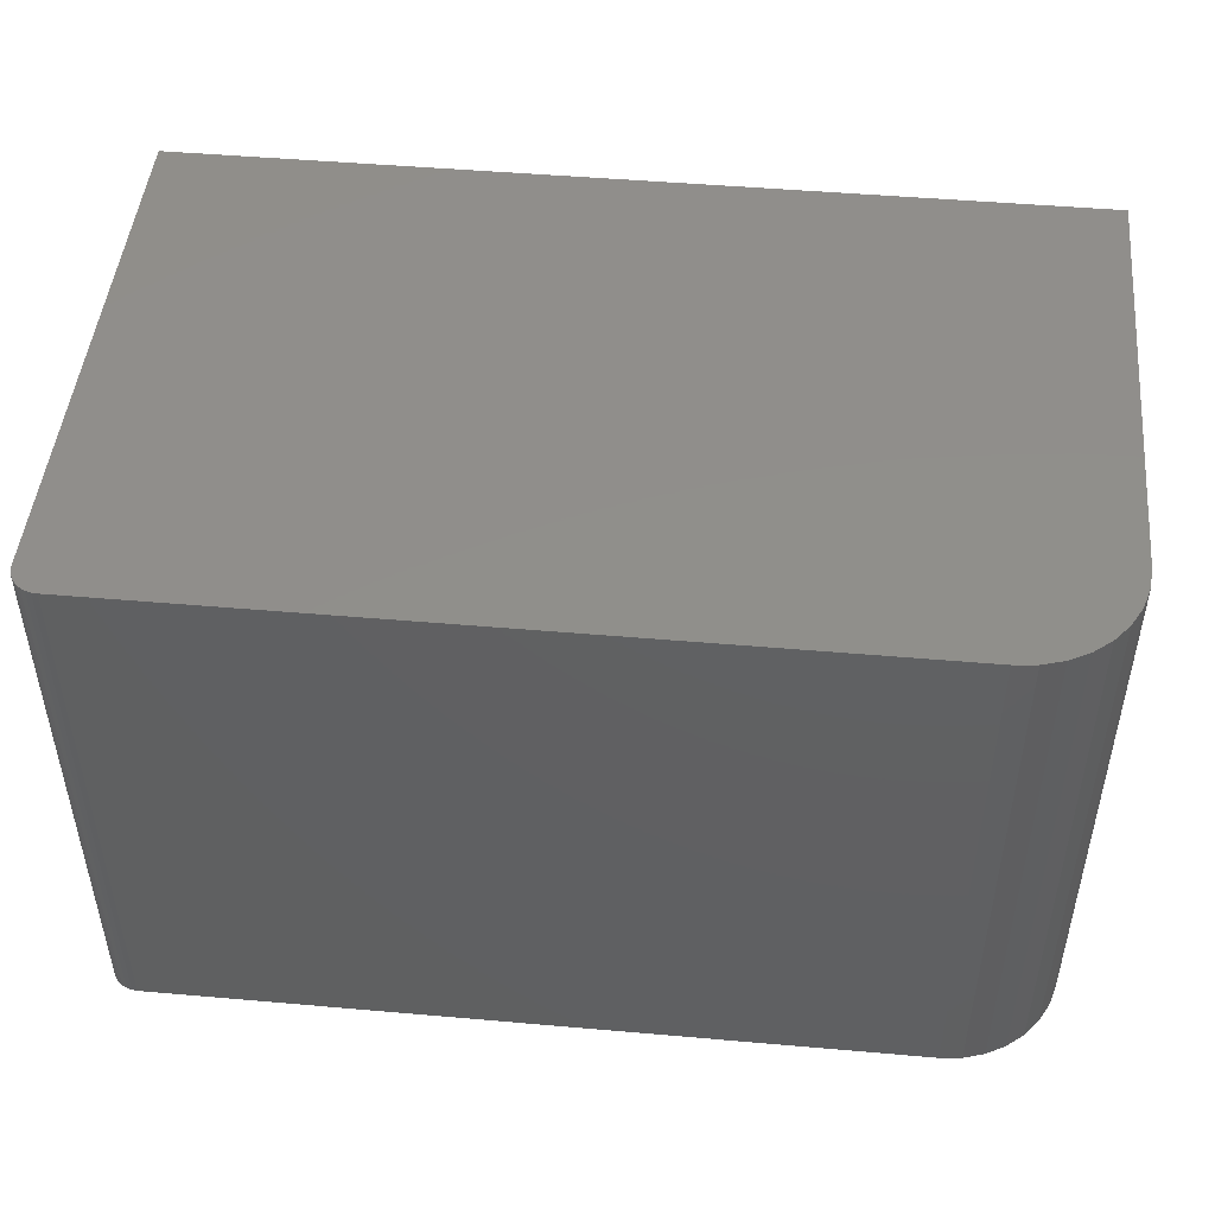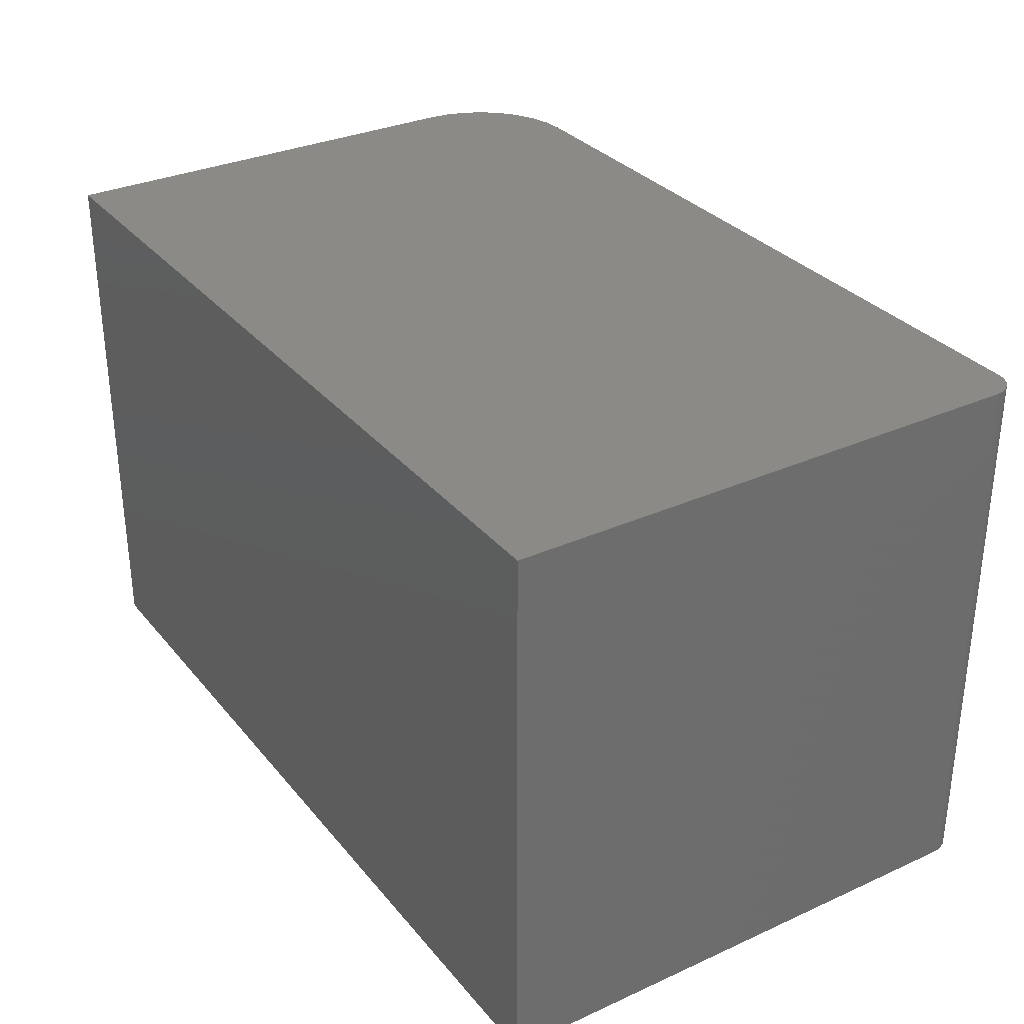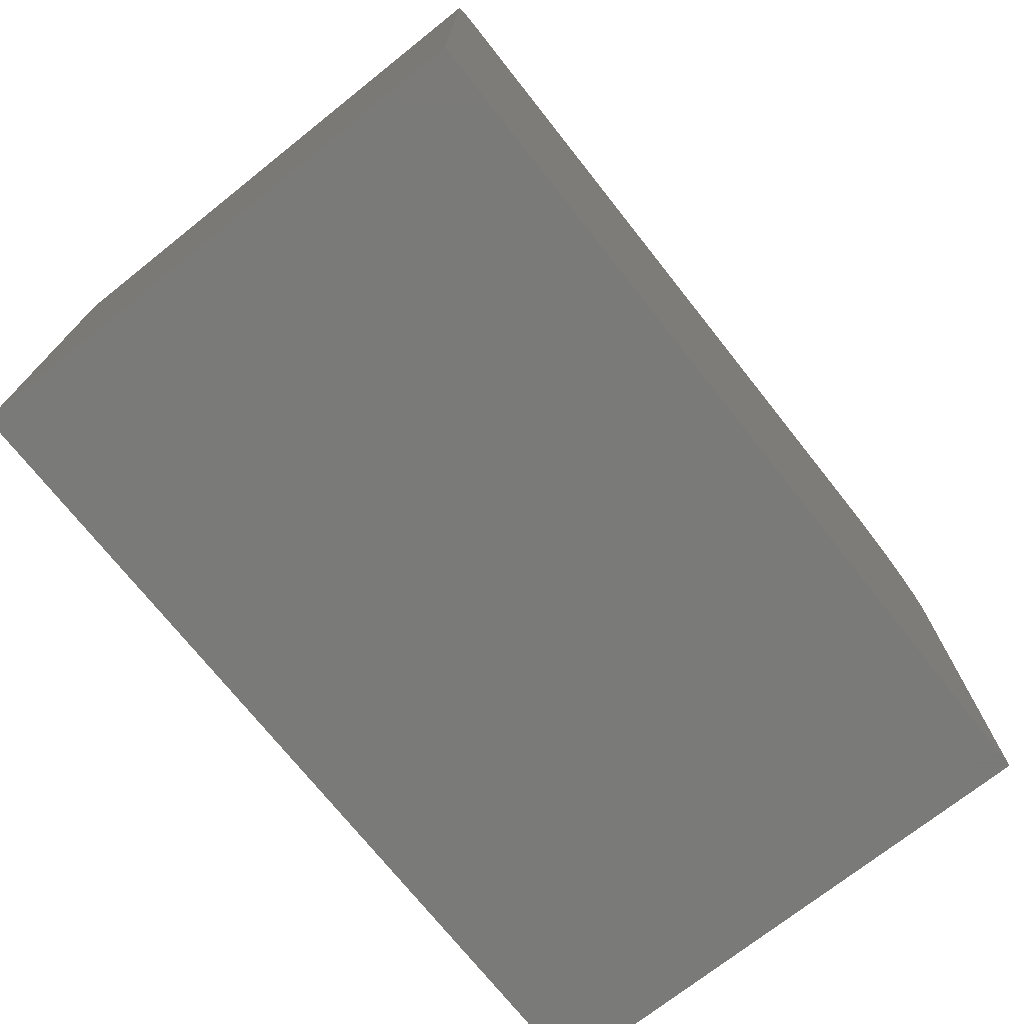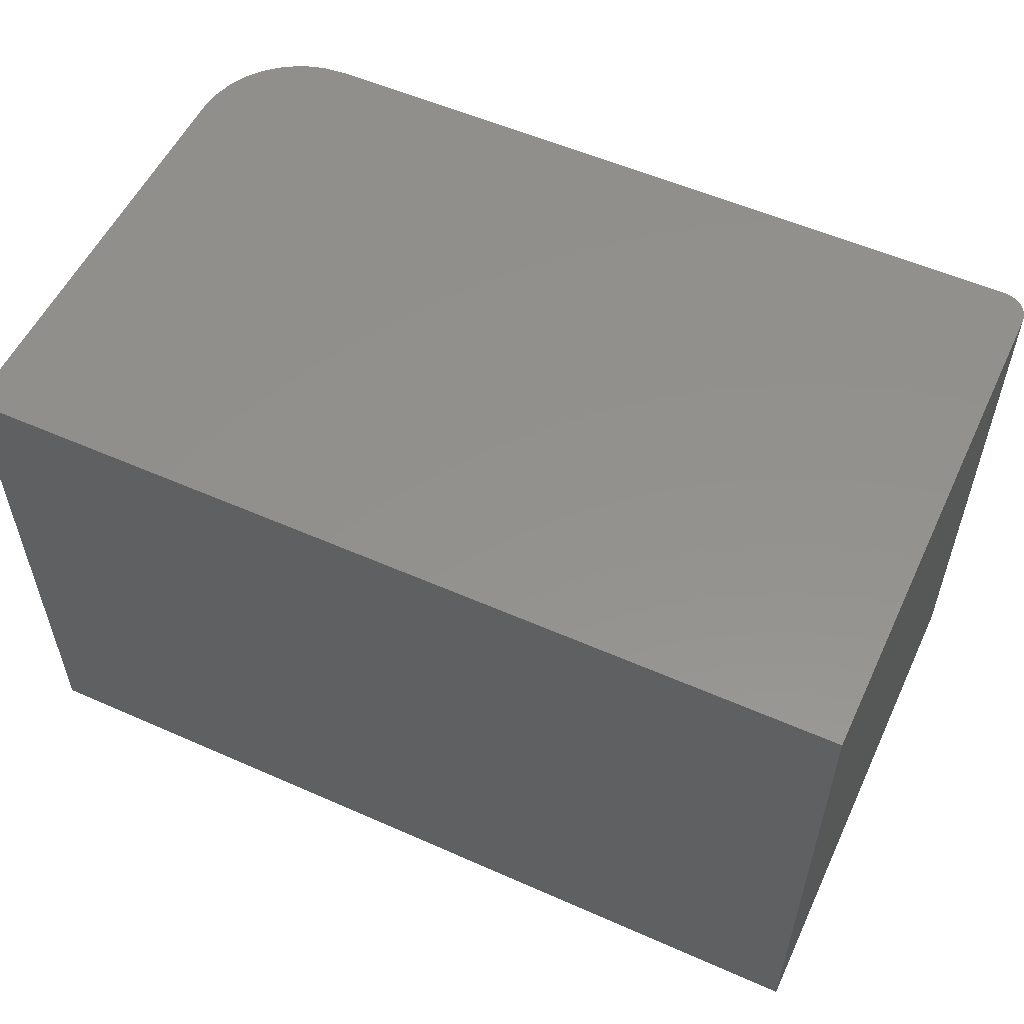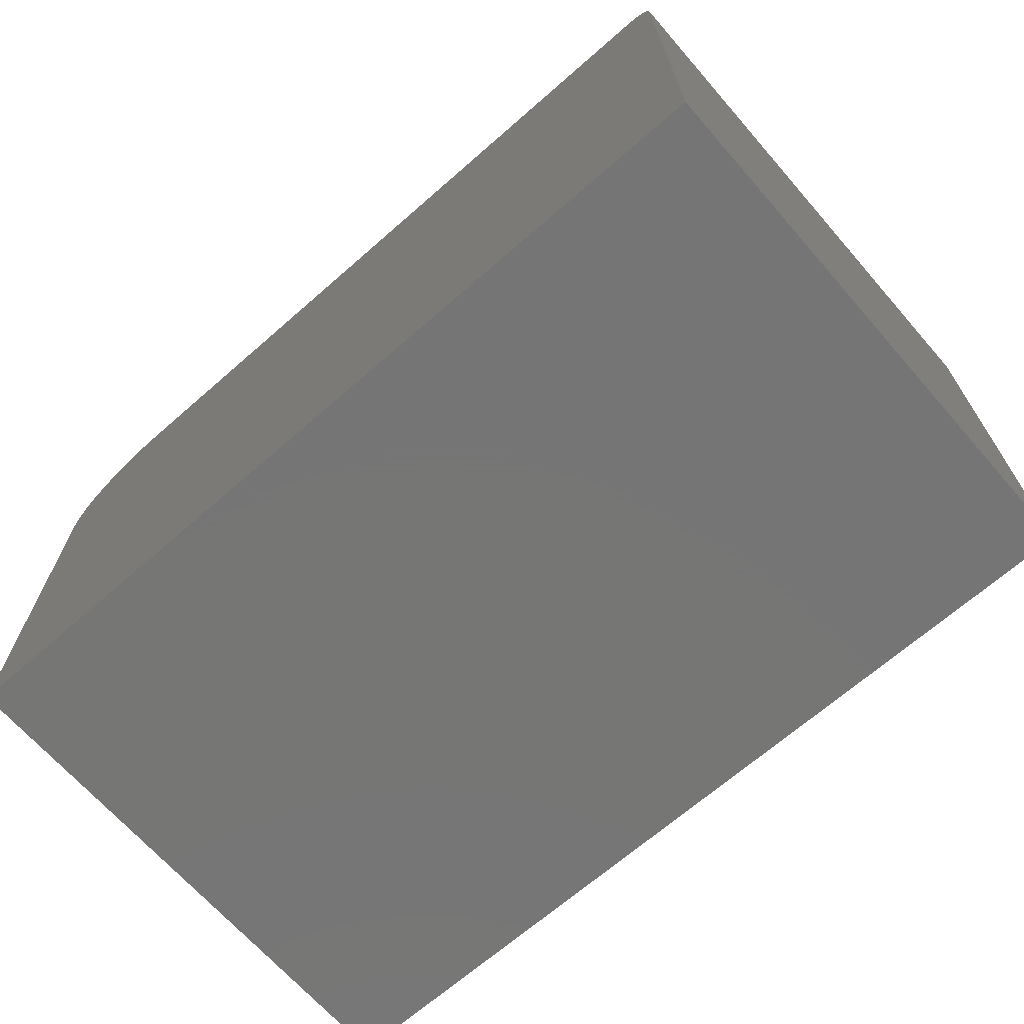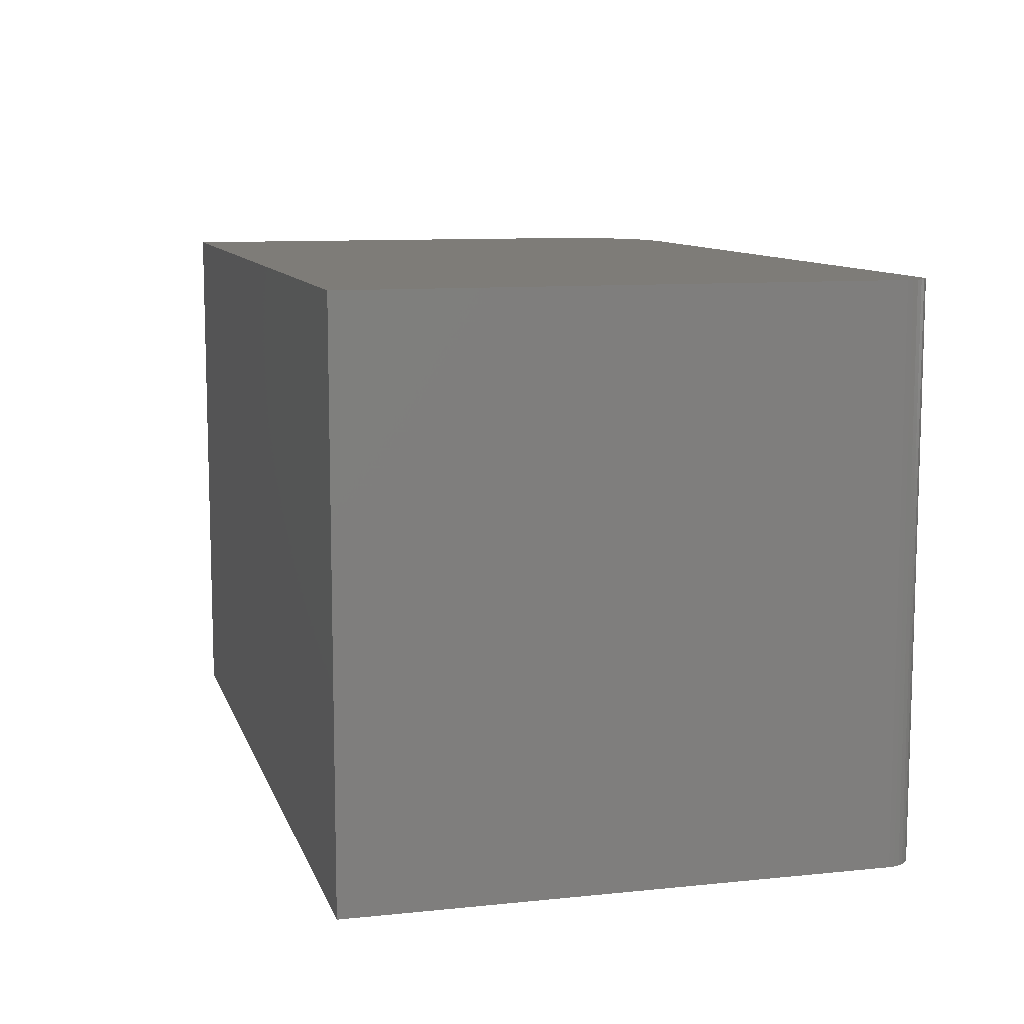
<metadata>
{"format":"stl","ext":"stl","renderer":"f3d","projection":"perspective","resolution":1024,"background":"white","views":[{"elev":47.8,"azim":-174.4,"up":"+Z"},{"elev":31.6,"azim":57.5,"up":"+Z"},{"elev":-72.8,"azim":128.4,"up":"+Y"},{"elev":55.0,"azim":25.0,"up":"+Z"},{"elev":-68.1,"azim":41.2,"up":"+Y"},{"elev":10.0,"azim":75.1,"up":"+Z"}]}
</metadata>
<code>
# stl→obj: 40 verts, 76 faces
v 0.09375 0 -5.741e-18
v 0.09375 0 0.4658
v 0.7266 0 -4.449e-17
v 0.7266 0 0.4658
v 0.75 -0.02344 0.4658
v 0.7482 -0.01447 0.4658
v 0.75 -0.4688 0.4658
v 0.7495 -0.01887 0.4658
v 0.7396 -0.00395 0.4658
v 0.7355 -0.001784 0.4658
v 0.7461 -0.01042 0.4658
v 0.7431 -0.006865 0.4658
v 2.852e-17 -0.4688 0.4658
v 0.7311 -0.0004503 0.4658
v 0.07546 -0.001801 0.4658
v 0.05787 -0.007136 0.4658
v 0.04167 -0.0158 0.4658
v 0.02746 -0.02746 0.4658
v 0.0158 -0.04167 0.4658
v 0.007136 -0.05787 0.4658
v 0.001801 -0.07546 0.4658
v 0 -0.09375 0.4658
v 0.75 -0.02344 -4.592e-17
v 0.7482 -0.01447 -4.582e-17
v 0.7495 -0.01887 -4.59e-17
v 0 -0.09375 0
v 0.001801 -0.07546 -1.103e-19
v 0 -0.4688 0
v 0.75 -0.4688 -4.592e-17
v 0.7311 -0.0004503 -4.477e-17
v 0.7355 -0.001784 -4.504e-17
v 0.7396 -0.00395 -4.529e-17
v 0.7431 -0.006865 -4.55e-17
v 0.7461 -0.01042 -4.568e-17
v 0.007136 -0.05787 -4.37e-19
v 0.0158 -0.04167 -9.675e-19
v 0.02746 -0.02746 -1.681e-18
v 0.04167 -0.0158 -2.551e-18
v 0.05787 -0.007136 -3.544e-18
v 0.07546 -0.001801 -4.621e-18
f 1 2 3
f 3 2 4
f 5 6 7
f 5 8 6
f 9 10 11
f 11 12 9
f 13 7 14
f 13 14 4
f 13 4 2
f 13 2 15
f 13 15 16
f 13 16 17
f 13 17 18
f 13 18 19
f 13 19 20
f 13 20 21
f 13 21 22
f 14 7 6
f 14 6 11
f 14 11 10
f 23 24 25
f 26 27 28
f 29 28 1
f 29 1 3
f 29 3 30
f 29 30 31
f 29 31 32
f 29 32 33
f 29 33 34
f 29 34 24
f 29 24 23
f 1 28 27
f 1 27 35
f 1 35 36
f 1 36 37
f 1 37 38
f 1 38 39
f 1 39 40
f 22 26 13
f 13 26 28
f 2 1 15
f 15 1 40
f 15 40 16
f 16 40 39
f 16 39 17
f 17 39 38
f 17 38 18
f 18 38 37
f 18 37 19
f 19 37 36
f 19 36 20
f 20 36 35
f 20 35 21
f 21 35 27
f 21 27 22
f 22 27 26
f 23 5 29
f 29 5 7
f 3 4 30
f 30 4 14
f 30 14 31
f 31 14 10
f 31 10 32
f 32 10 9
f 32 9 33
f 33 9 12
f 33 12 34
f 34 12 11
f 34 11 24
f 24 11 6
f 24 6 25
f 25 6 8
f 25 8 23
f 23 8 5
f 28 29 13
f 13 29 7

</code>
